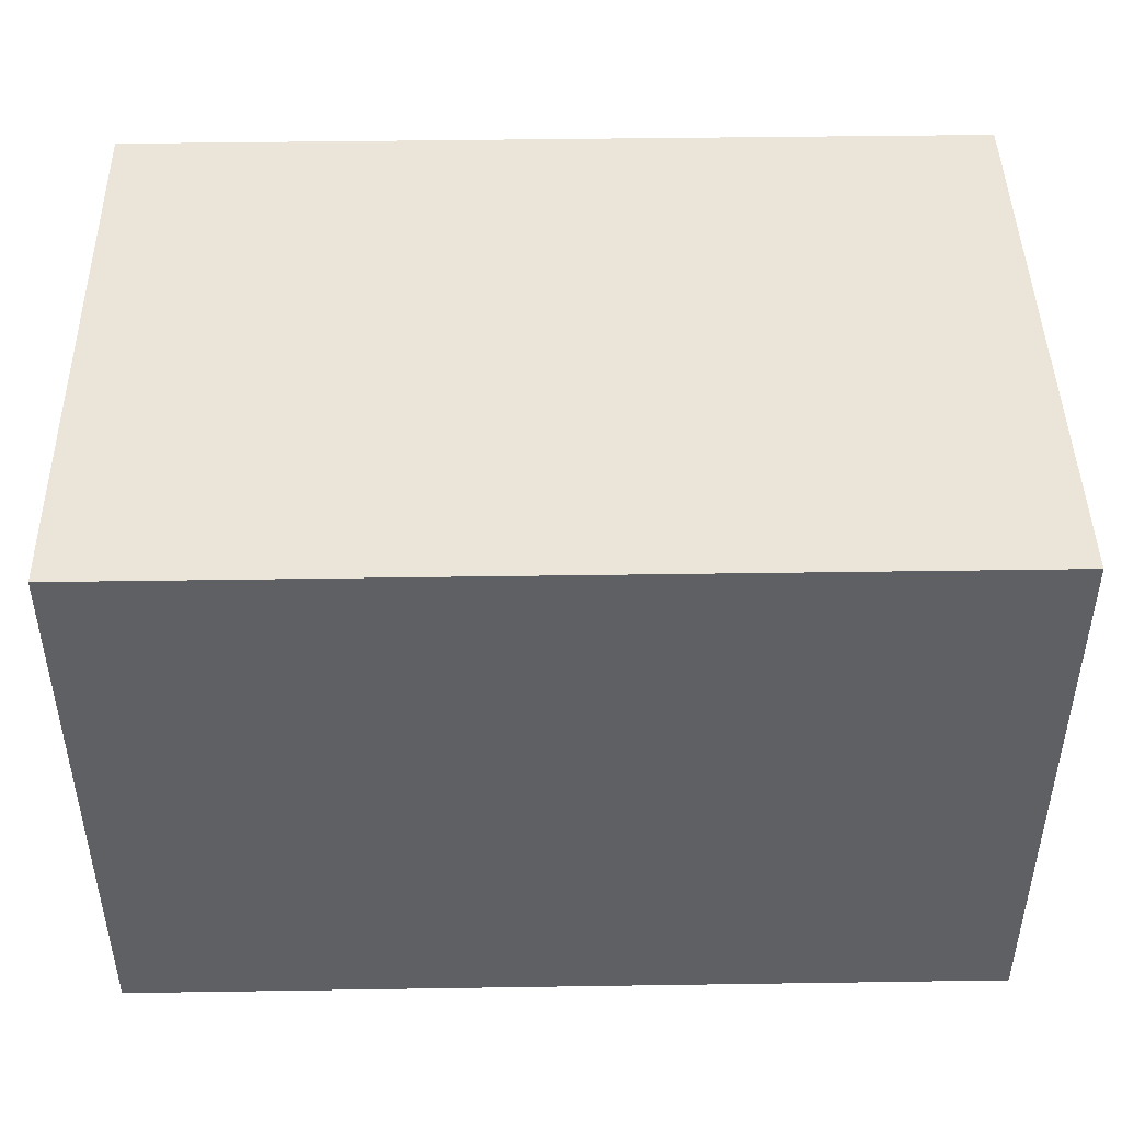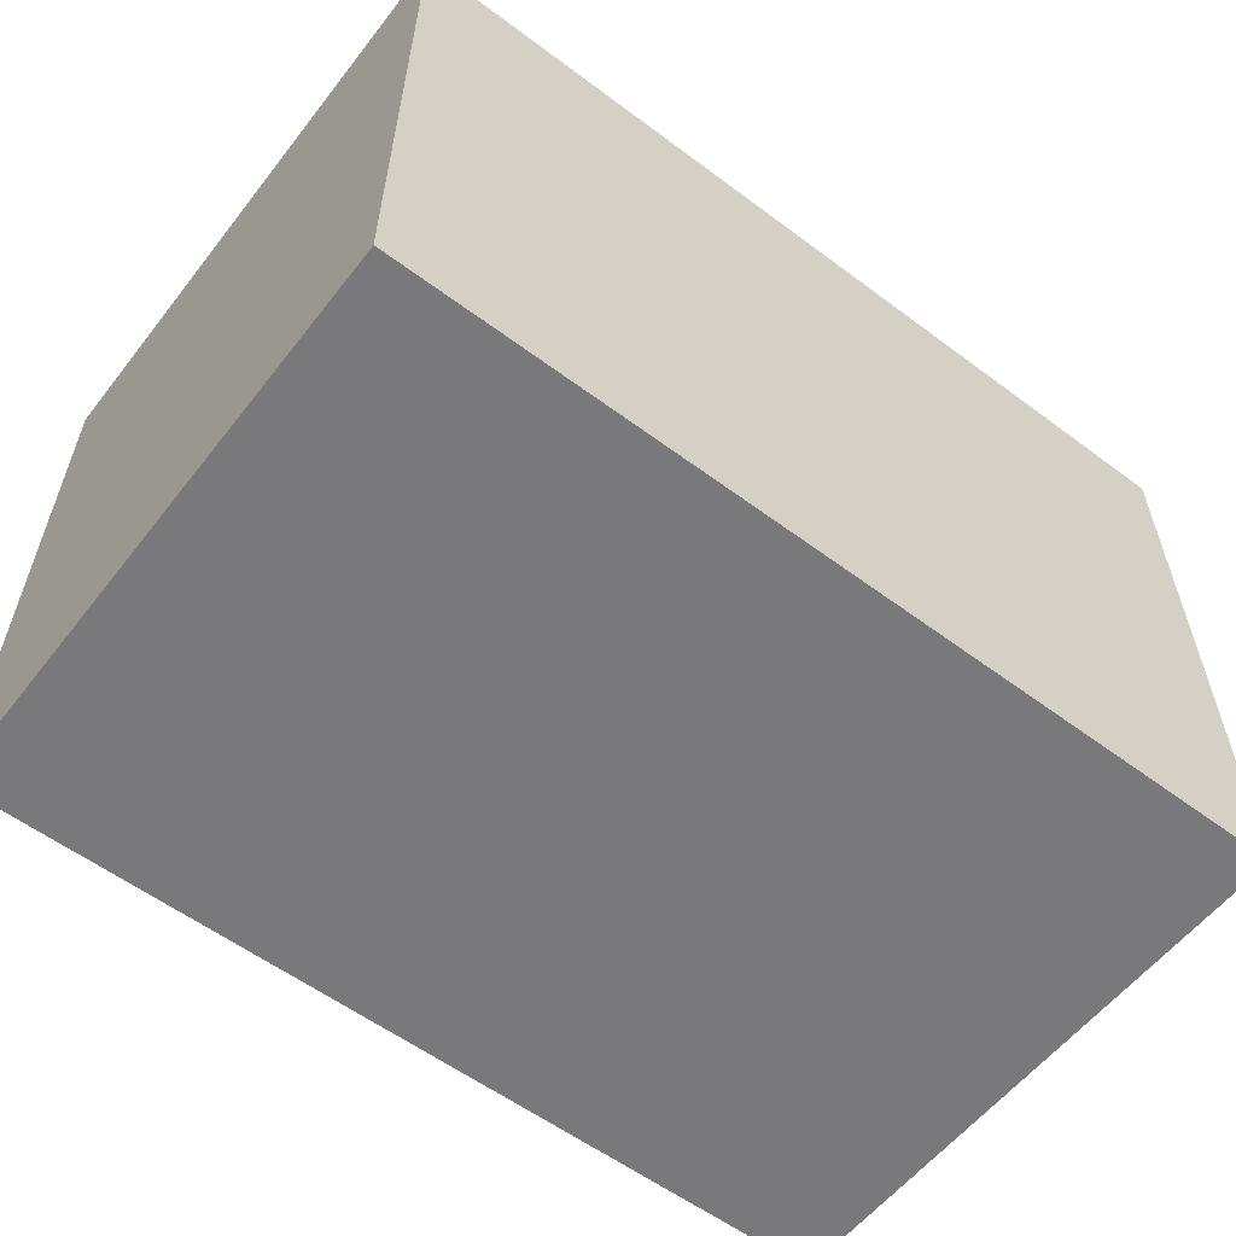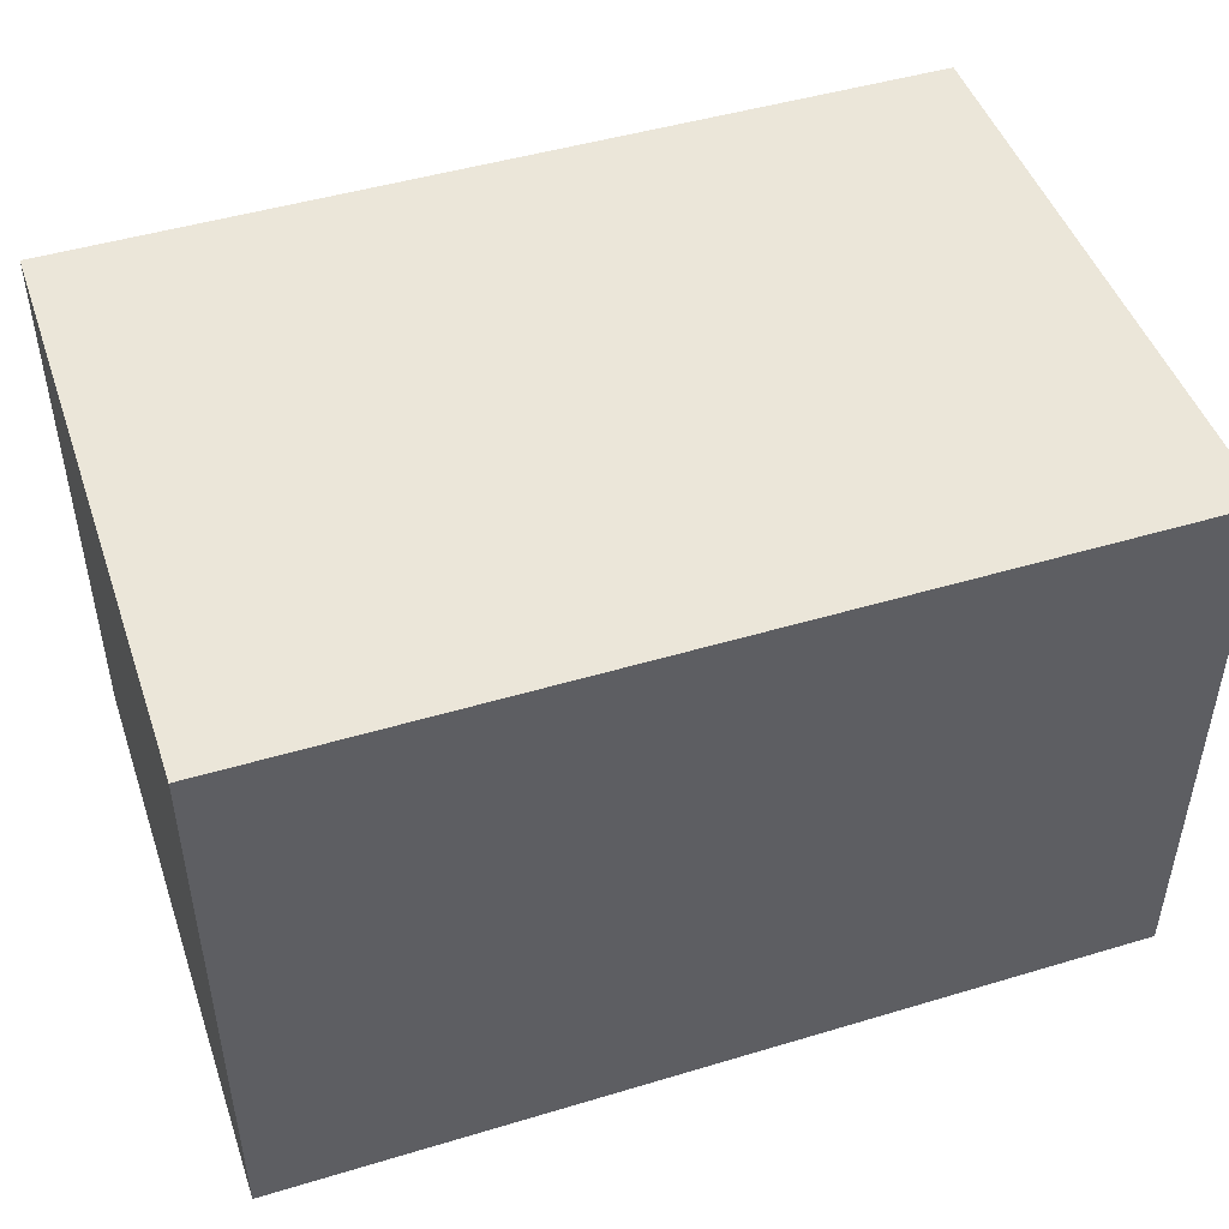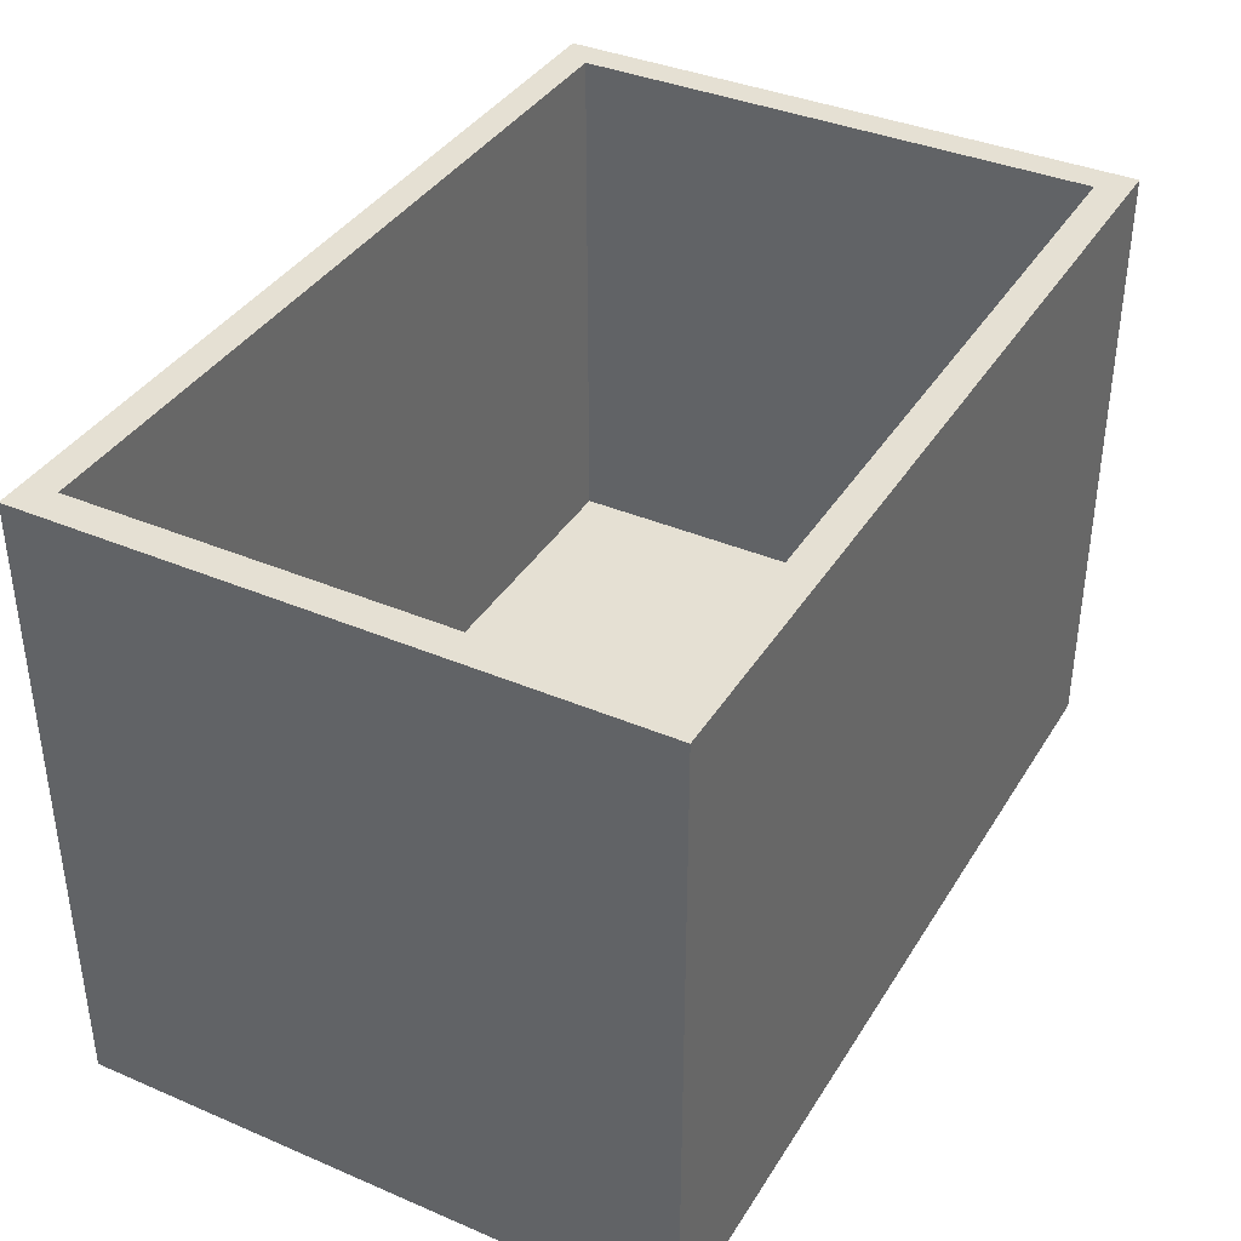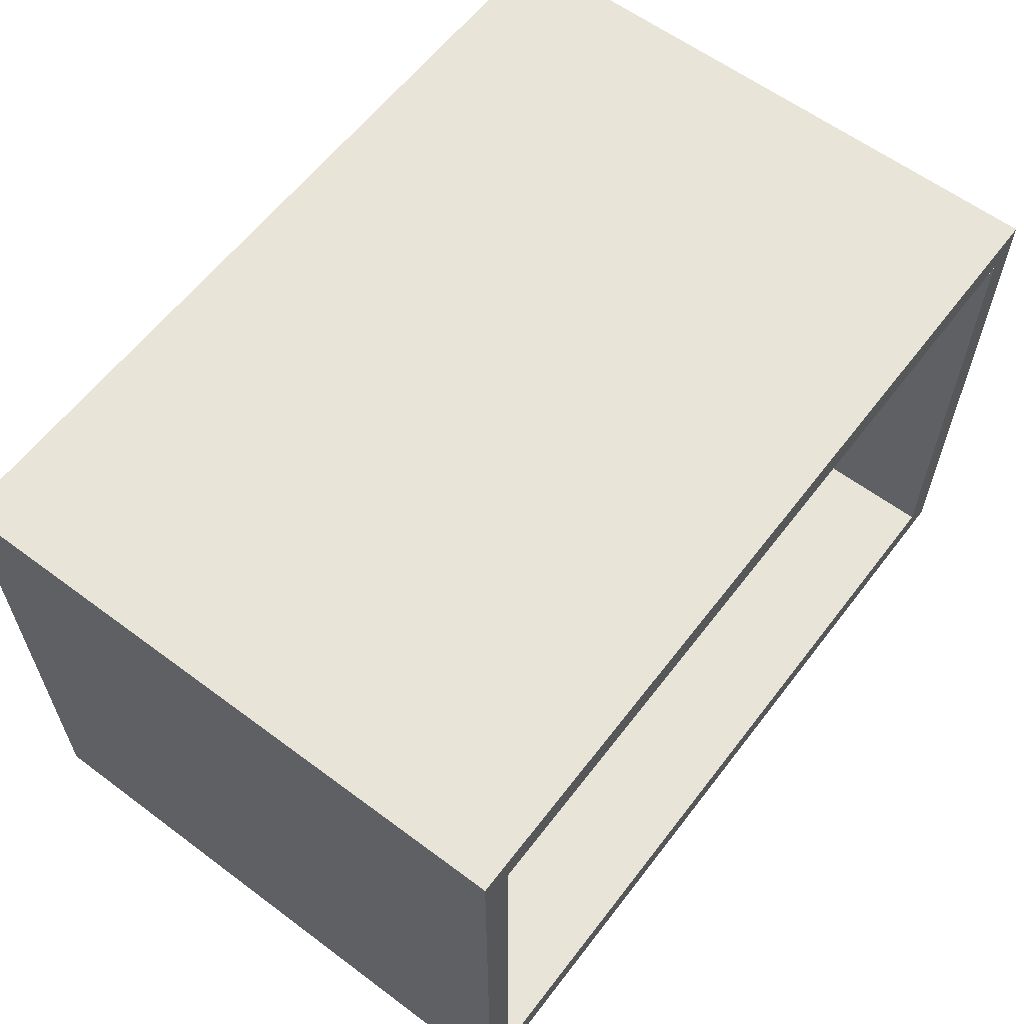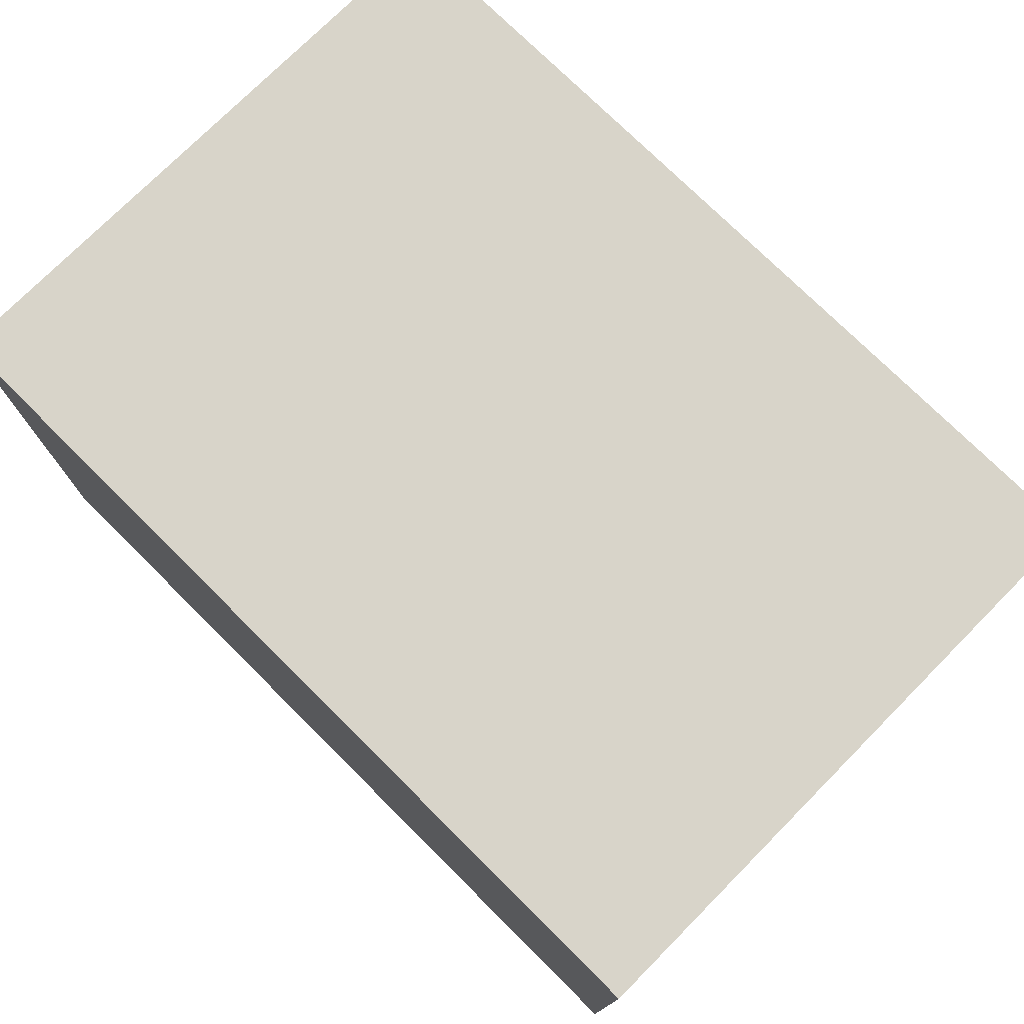
<metadata>
{"format":"obj","ext":"obj","renderer":"f3d","projection":"perspective","resolution":1024,"background":"white","views":[{"elev":45.1,"azim":-1.0,"up":"+Z"},{"elev":-57.9,"azim":142.3,"up":"+Y"},{"elev":47.4,"azim":-18.7,"up":"+Z"},{"elev":38.0,"azim":-61.6,"up":"+Y"},{"elev":60.5,"azim":127.3,"up":"+Z"},{"elev":75.6,"azim":44.8,"up":"+Z"}]}
</metadata>
<code>
o
v -2.8 0.6 1.8
v -2.8 0.6 0.4
v -2.8 0.6 -0.6
v -2.8 0.6 -1.9
v -2.8 1.3 0.4
v -2.8 1.3 -0.6
v -2.8 3.2 0.4
v -2.8 3.2 -0.6
v -2.8 4.5 1.8
v -2.8 4.5 0.4
v -2.8 4.5 -0.6
v -2.8 4.5 -1.9
v 2.6 1.2 1.6
v 2.6 1.2 -1.7
v 2.6 4.5 1.6
v 2.6 4.5 -1.7
v -2.6 1.2 1.6
v -2.6 1.2 -1.7
v -2.6 4.5 1.6
v -2.6 4.5 -1.7
v 2.8 0.6 1.8
v 2.8 0.6 0.4
v 2.8 0.6 -0.6
v 2.8 0.6 -1.9
v 2.8 1.2 0.4
v 2.8 1.2 -0.6
v 2.8 3.4 0.4
v 2.8 3.4 -0.6
v 2.8 4.5 1.8
v 2.8 4.5 0.4
v 2.8 4.5 -0.6
v 2.8 4.5 -1.9
v -2.8 0.6 1.8
v -2.8 4.5 1.8
v 2.8 0.6 1.8
v 2.8 4.5 1.8
v -2.6 1.2 -1.7
v -2.6 4.5 -1.7
v 2.6 1.2 -1.7
v 2.6 4.5 -1.7
v -2.6 1.2 1.6
v -2.6 4.5 1.6
v 2.6 1.2 1.6
v 2.6 4.5 1.6
v -2.8 0.6 -1.9
v -2.8 4.5 -1.9
v 2.8 0.6 -1.9
v 2.8 4.5 -1.9
v -2.8 0.6 1.8
v 2.8 0.6 1.8
v -2.8 0.6 0.4
v 2.8 0.6 0.4
v -2.8 0.6 -0.6
v 2.8 0.6 -0.6
v -2.8 0.6 -1.9
v 2.8 0.6 -1.9
v -2.6 1.2 1.6
v 2.6 1.2 1.6
v -2.6 1.2 -1.7
v 2.6 1.2 -1.7
v -2.8 4.5 1.8
v 2.8 4.5 1.8
v -2.6 4.5 1.6
v 2.6 4.5 1.6
v -2.8 4.5 0.4
v -2.7 4.5 0.4
v 2.7 4.5 0.4
v 2.8 4.5 0.4
v -2.8 4.5 -0.6
v -2.7 4.5 -0.6
v 2.7 4.5 -0.6
v 2.8 4.5 -0.6
v -2.6 4.5 -1.7
v 2.6 4.5 -1.7
v -2.8 4.5 -1.9
v 2.8 4.5 -1.9
f 5 2 1
f 5 3 2
f 6 4 3
f 6 3 5
f 7 5 1
f 7 6 5
f 8 4 6
f 8 6 7
f 9 7 1
f 10 8 7
f 10 7 9
f 11 4 8
f 11 8 10
f 12 4 11
f 15 14 13
f 16 14 15
f 17 18 19
f 19 18 20
f 21 22 25
f 22 23 25
f 23 24 26
f 25 23 26
f 21 25 27
f 25 26 27
f 26 24 28
f 27 26 28
f 21 27 29
f 27 28 30
f 29 27 30
f 28 24 31
f 30 28 31
f 31 24 32
f 35 34 33
f 36 34 35
f 39 38 37
f 40 38 39
f 41 42 43
f 43 42 44
f 45 46 47
f 47 46 48
f 51 50 49
f 52 50 51
f 53 52 51
f 54 52 53
f 55 54 53
f 56 54 55
f 57 58 59
f 59 58 60
f 61 62 63
f 63 62 64
f 61 63 65
f 65 63 66
f 64 62 67
f 67 62 68
f 65 66 69
f 66 63 70
f 69 66 70
f 64 67 71
f 67 68 71
f 71 68 72
f 70 63 73
f 69 70 73
f 71 72 74
f 64 71 74
f 69 73 75
f 73 74 75
f 74 72 76
f 75 74 76

</code>
